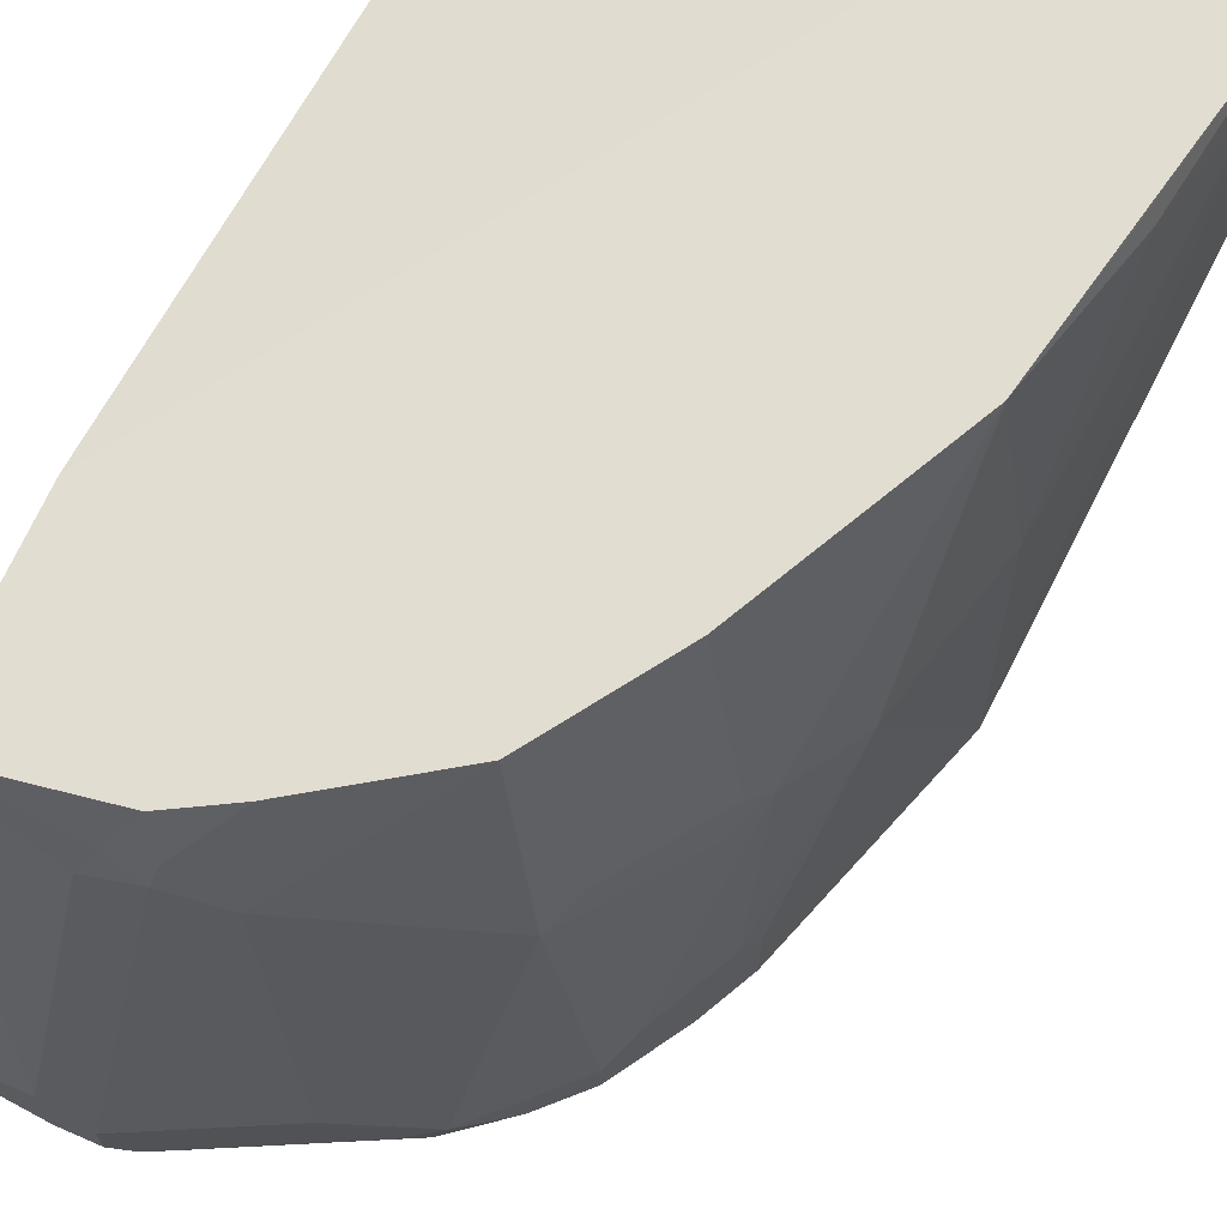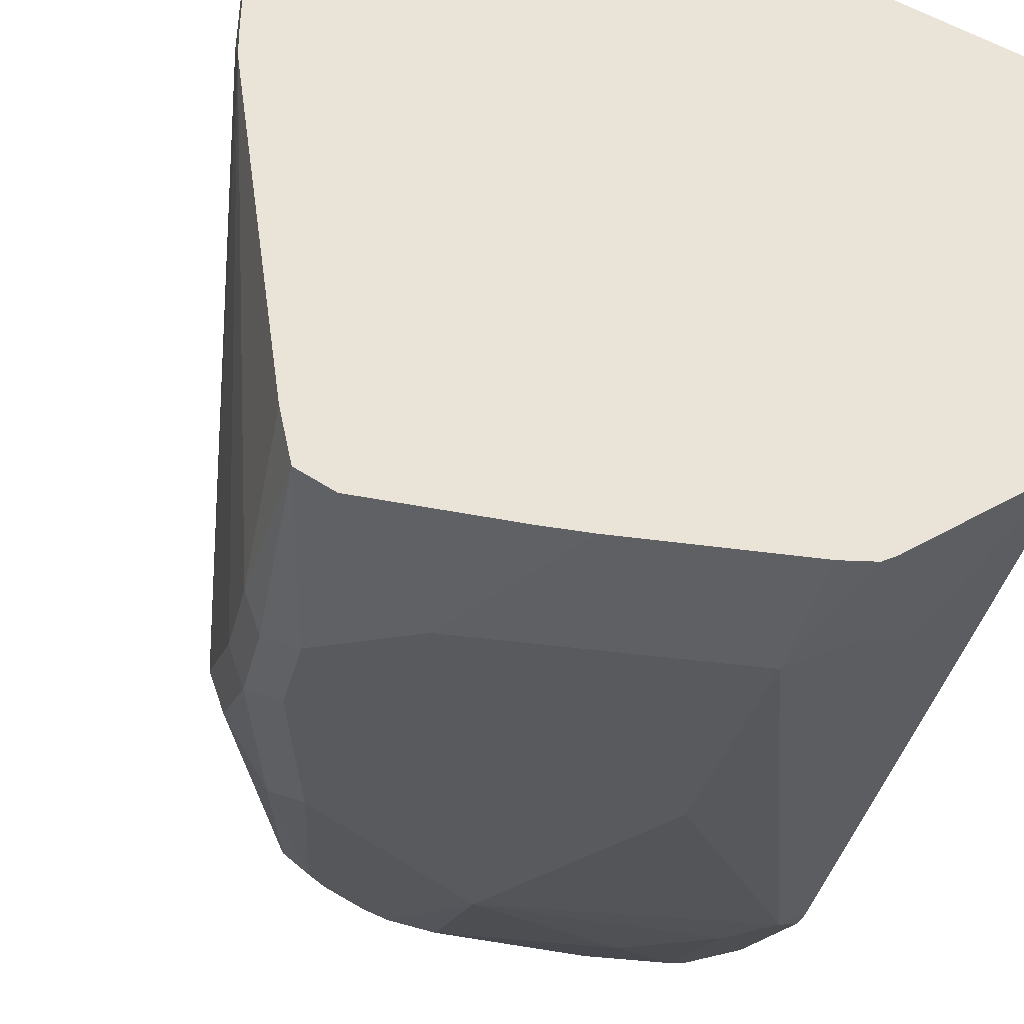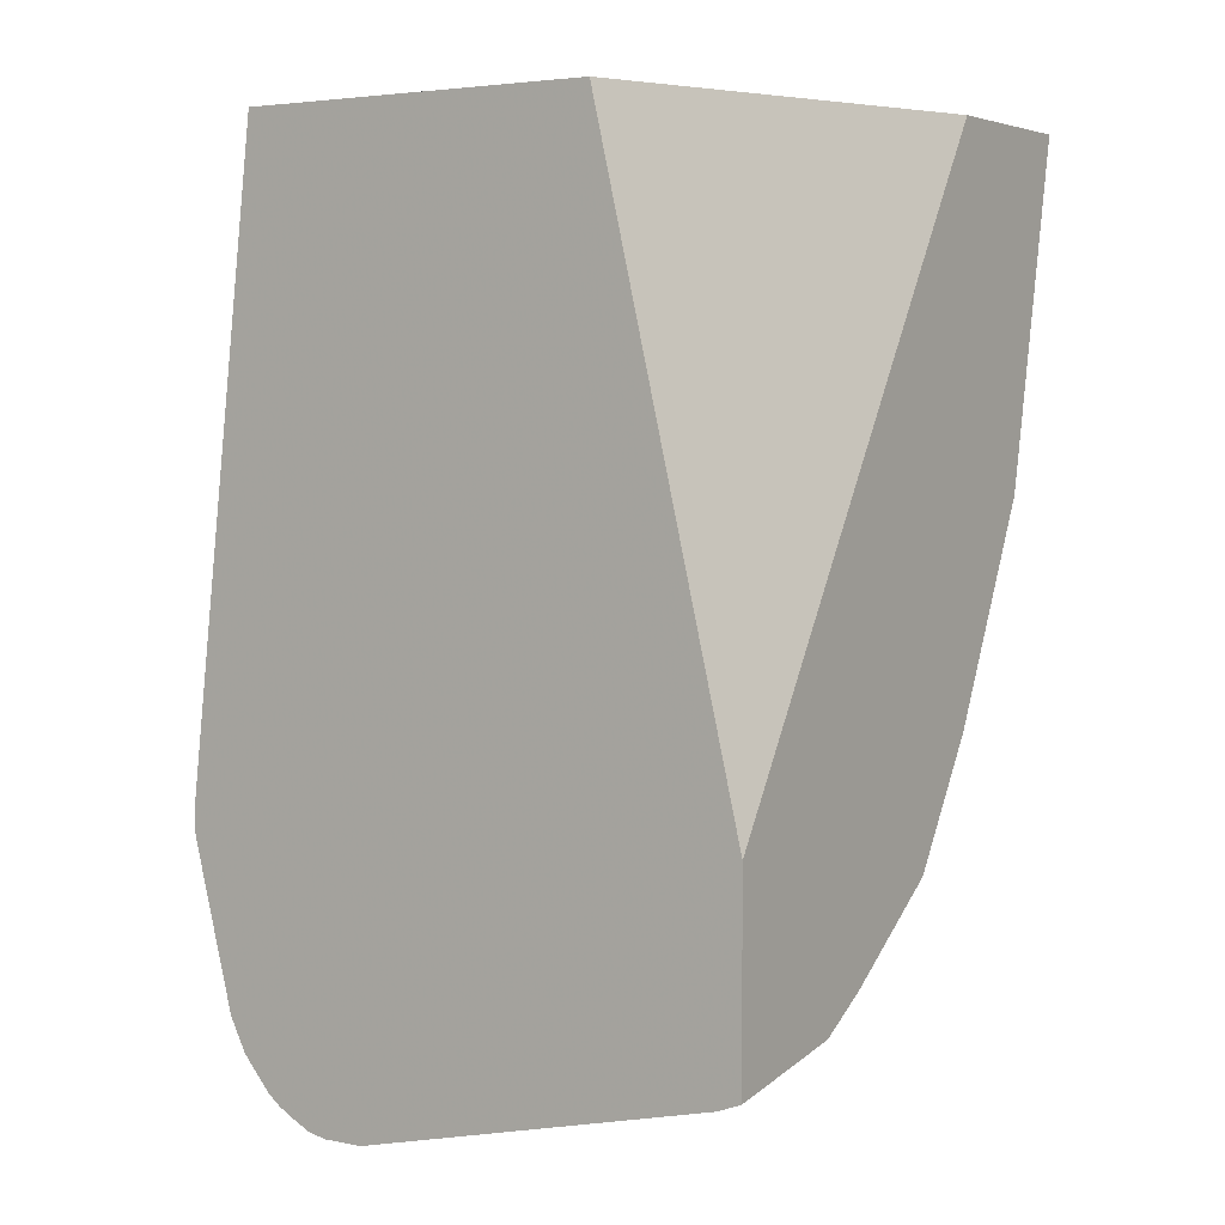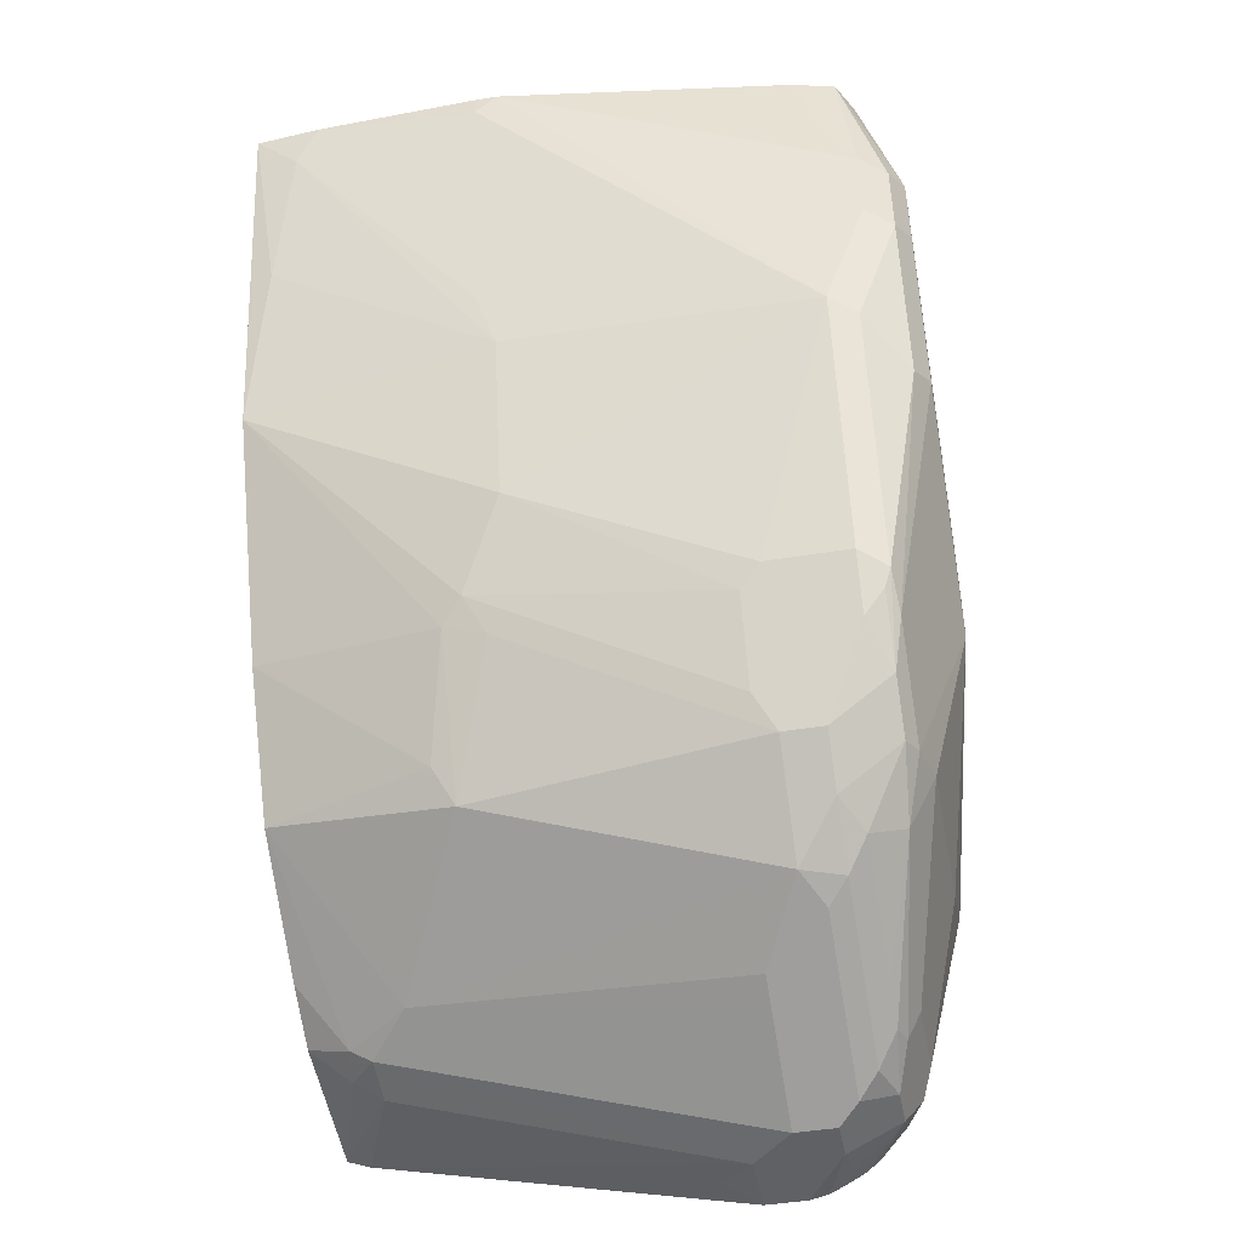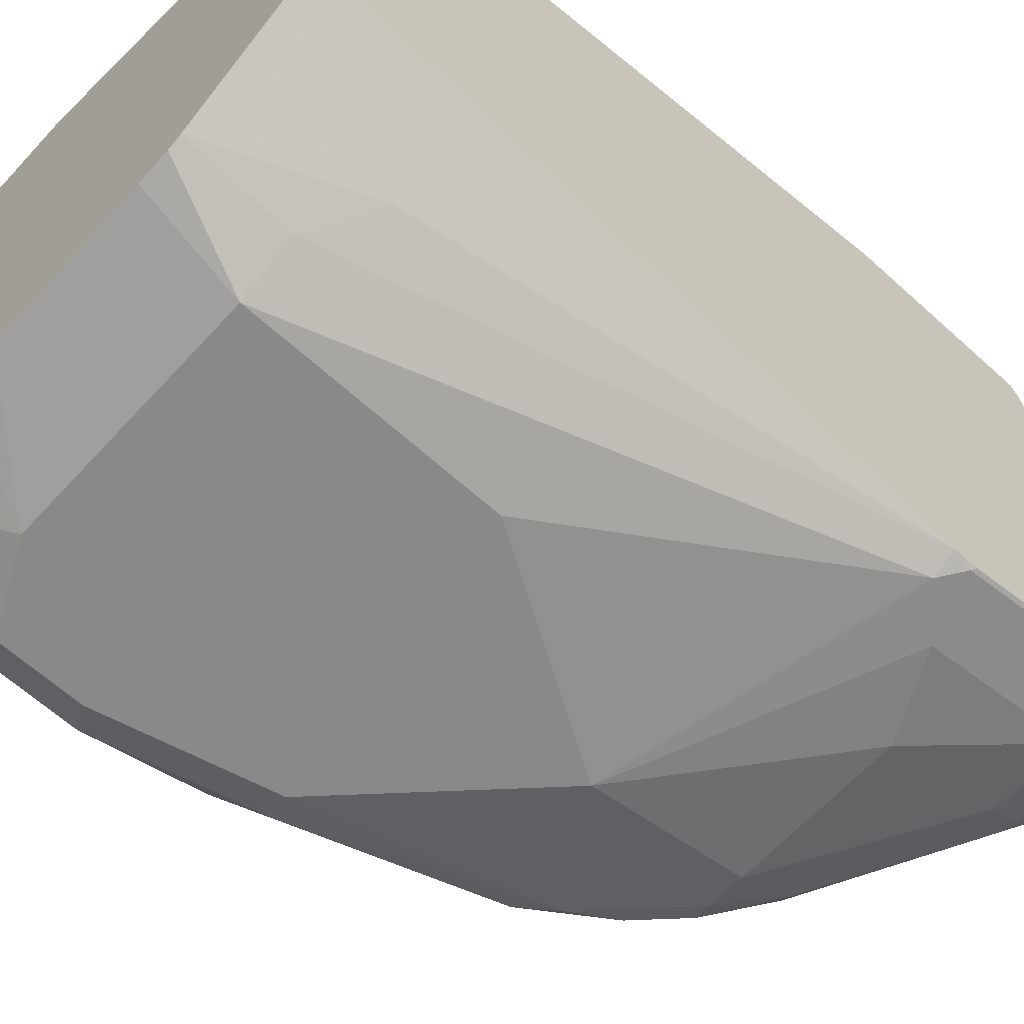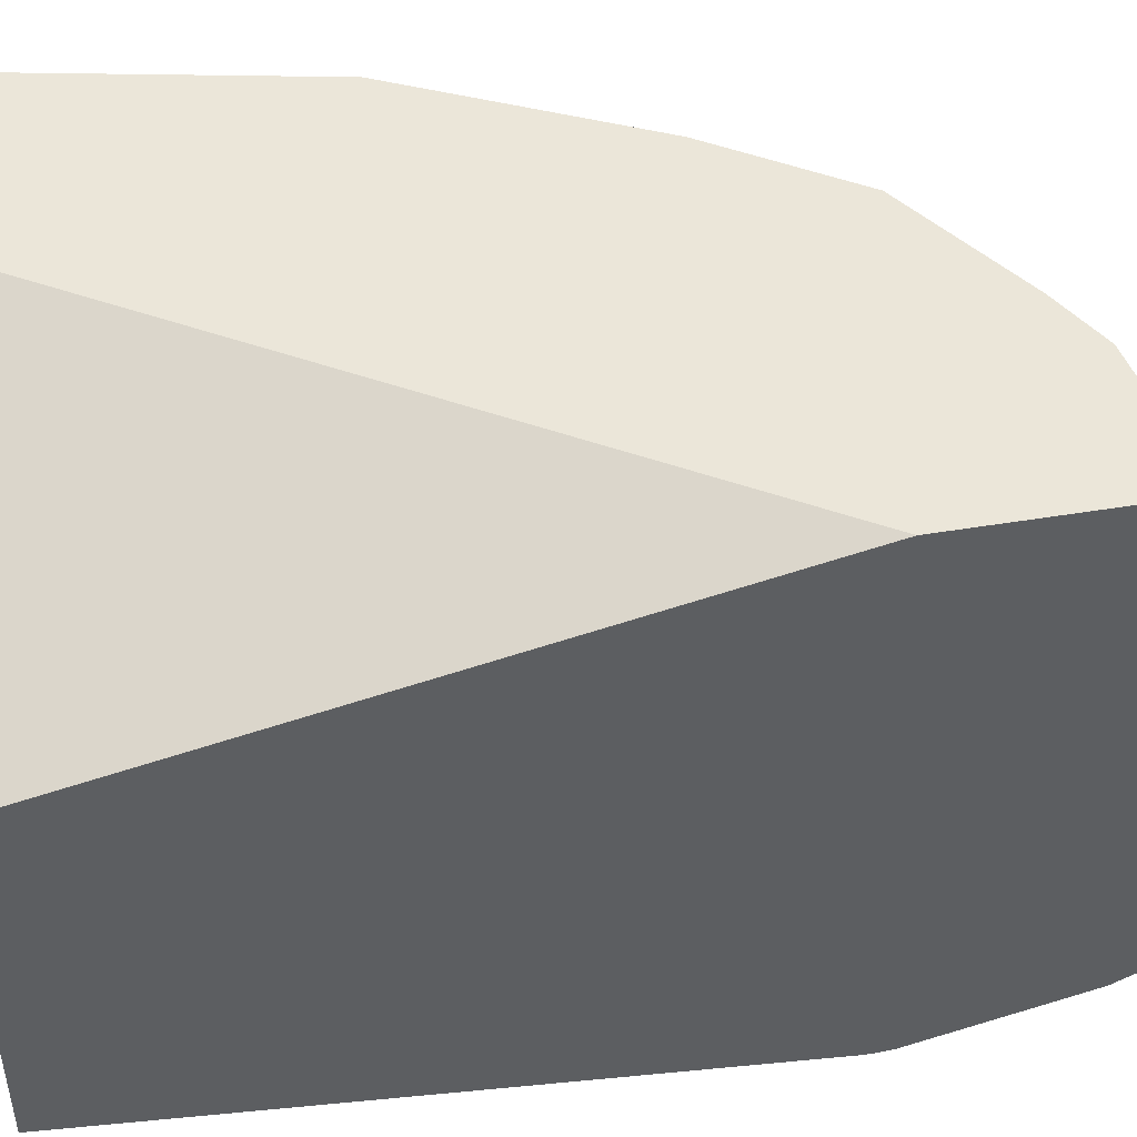
<metadata>
{"format":"obj","ext":"obj","renderer":"f3d","projection":"perspective","resolution":1024,"background":"white","views":[{"elev":68.4,"azim":-156.4,"up":"+Y"},{"elev":-30.6,"azim":-12.4,"up":"+Y"},{"elev":4.1,"azim":123.1,"up":"+Z"},{"elev":-45.6,"azim":-79.2,"up":"+Z"},{"elev":-63.3,"azim":47.5,"up":"+Y"},{"elev":47.6,"azim":79.4,"up":"+Y"}]}
</metadata>
<code>
v 0.07151 -0.108 -0.8693
v 0.07151 -0.1194 -0.8737
v 0.01988 -0.1393 -0.8755
v 0.01326 -0.126 -0.8689
v 0.001064 -0.108 -0.8578
v 0.07151 -0.108 -0.773
v 0.07151 -0.2985 -0.9154
v 0.05636 -0.2819 -0.912
v 0.03978 -0.2985 -0.9154
v -0.002489 -0.1393 -0.8706
v -0.004991 -0.1294 -0.8656
v -0.02654 -0.108 -0.8424
v -0.124 -0.108 -0.4672
v 0.07151 -0.1791 -0.4672
v 0.07151 -0.3184 -0.9154
v 0.01988 -0.3184 -0.9154
v -0.01329 -0.1592 -0.8689
v -0.02654 -0.1592 -0.8623
v -0.08621 -0.108 -0.8026
v -0.2143 -0.108 -0.4672
v 0.07151 -0.356 -0.4672
v 0.07151 -0.3274 -0.9133
v 0.03978 -0.3383 -0.9154
v 0.01988 -0.3383 -0.9154
v -0.03319 -0.3184 -0.8888
v -0.04644 -0.3184 -0.8821
v -0.08621 -0.3383 -0.8623
v -0.06634 -0.1791 -0.8424
v -0.1061 -0.199 -0.8224
v -0.1144 -0.1891 -0.8059
v -0.126 -0.108 -0.7429
v -0.2139 -0.1294 -0.4875
v -0.2153 -0.1194 -0.4672
v -0.1791 -0.108 -0.6368
v -0.194 -0.1095 -0.5672
v -0.199 -0.1194 -0.5572
v 0.006352 -0.3986 -0.4672
v 0.03316 -0.3913 -0.5373
v 0.07151 -0.392 -0.776
v 0.07151 -0.3353 -0.9094
v 0.05968 -0.3407 -0.9104
v 0.03978 -0.3648 -0.9021
v 0.01988 -0.3648 -0.9021
v 0.009934 -0.3482 -0.9104
v -0.06967 -0.3482 -0.8706
v -0.03319 -0.3383 -0.8888
v -0.07959 -0.3582 -0.8631
v -0.1061 -0.3582 -0.8424
v -0.126 -0.3383 -0.8224
v -0.1459 -0.2189 -0.7628
v -0.1467 -0.199 -0.7561
v -0.1592 -0.108 -0.6766
v -0.2189 -0.2189 -0.4776
v -0.2168 -0.1393 -0.4672
v -0.194 -0.2289 -0.6269
v -0.199 -0.2189 -0.597
v -0.199 -0.3781 -0.6368
v -0.1542 -0.209 -0.7462
v -0.1741 -0.2289 -0.7064
v -1.584e-05 -0.4018 -0.4672
v -0.01992 -0.4179 -0.5174
v -0.00664 -0.4112 -0.5174
v 0.006608 -0.4046 -0.5174
v 0.05968 -0.398 -0.776
v 0.06963 -0.393 -0.786
v 0.07151 -0.392 -0.7803
v 0.07151 -0.3436 -0.9047
v 0.07151 -0.3503 -0.8994
v 0.06963 -0.3631 -0.8855
v 0.04973 -0.3731 -0.8855
v 0.03978 -0.3714 -0.8888
v -1.584e-05 -0.3582 -0.9029
v -1.584e-05 -0.3714 -0.8888
v -0.009966 -0.3681 -0.8904
v -0.06967 -0.3681 -0.8606
v -0.08954 -0.3681 -0.8507
v -0.02987 -0.3681 -0.8805
v -0.1094 -0.388 -0.8208
v -0.126 -0.3582 -0.8224
v -0.1393 -0.3383 -0.796
v -0.1343 -0.3283 -0.8059
v -0.2189 -0.2293 -0.4672
v -0.2189 -0.2189 -0.4672
v -0.1923 -0.3913 -0.6434
v -0.199 -0.398 -0.5771
v -0.1592 -0.3383 -0.7561
v -0.1592 -0.3781 -0.7561
v -0.1542 -0.3283 -0.7661
v -0.01554 -0.4031 -0.4672
v -0.1393 -0.4179 -0.5174
v -0.01992 -0.4179 -0.6368
v -0.07959 -0.4179 -0.7363
v 0.03978 -0.398 -0.796
v 0.05968 -0.3781 -0.8557
v 0.06963 -0.3731 -0.8656
v 0.07151 -0.3717 -0.8675
v 0.07151 -0.3916 -0.7879
v 0.07151 -0.3636 -0.8836
v 0.03978 -0.3781 -0.8755
v -1.584e-05 -0.3781 -0.8755
v -0.07959 -0.3913 -0.8291
v -0.07959 -0.3847 -0.8424
v -0.09949 -0.393 -0.8183
v -0.1393 -0.393 -0.7785
v -0.1293 -0.388 -0.8009
v -0.1393 -0.3582 -0.796
v -0.1459 -0.3781 -0.7827
v -0.199 -0.398 -0.5373
v -0.199 -0.3685 -0.4672
v -0.1724 -0.4112 -0.6633
v -0.1923 -0.4112 -0.5837
v -0.1525 -0.3913 -0.7628
v -0.1492 -0.388 -0.7711
v -0.09508 -0.4031 -0.4672
v -0.1791 -0.4179 -0.5373
v -0.1157 -0.4024 -0.4672
v -0.1791 -0.3987 -0.4672
v -0.07959 -0.398 -0.8158
v -1.584e-05 -0.398 -0.8158
v -0.1592 -0.4179 -0.6567
v -0.1923 -0.4112 -0.5439
v -0.194 -0.3909 -0.4672
v -0.1791 -0.4179 -0.5771
f 61 89 114
f 60 89 61
f 59 88 86
f 58 88 59
f 57 87 112
f 57 112 84
f 57 86 87
f 57 59 86
f 57 85 82
f 61 114 90
f 58 81 88
f 61 90 115
f 65 97 66
f 61 123 120
f 61 120 92
f 61 92 91
f 61 91 64
f 64 92 93
f 64 93 65
f 64 91 92
f 65 93 94
f 65 94 95
f 65 95 96
f 65 96 97
f 57 111 85
f 68 98 69
f 61 115 123
f 57 84 111
f 48 76 78
f 55 57 56
f 42 67 68
f 69 98 70
f 42 68 69
f 42 69 70
f 42 70 71
f 42 71 73
f 42 73 43
f 43 72 44
f 43 73 74
f 43 74 72
f 44 72 45
f 45 72 47
f 47 75 76
f 47 76 48
f 47 72 77
f 47 77 75
f 48 78 105
f 48 105 79
f 49 79 106
f 49 106 80
f 49 80 81
f 49 81 50
f 50 58 51
f 50 81 58
f 53 82 83
f 53 83 54
f 53 57 82
f 55 59 57
f 70 98 96
f 85 111 121
f 70 95 94
f 90 114 116
f 90 116 117
f 90 117 115
f 92 103 118
f 92 118 119
f 92 119 93
f 92 120 104
f 92 104 103
f 93 119 99
f 99 119 118
f 99 118 100
f 101 118 103
f 115 122 121
f 101 103 102
f 104 112 105
f 104 120 110
f 104 110 112
f 105 112 113
f 105 113 107
f 108 121 122
f 108 122 109
f 110 120 111
f 111 120 123
f 111 123 115
f 111 115 121
f 115 117 122
f 41 67 42
f 87 113 112
f 70 96 95
f 87 107 113
f 85 121 108
f 70 94 93
f 70 93 99
f 70 99 71
f 71 99 100
f 71 100 73
f 72 74 77
f 73 100 118
f 73 118 101
f 73 101 102
f 73 102 74
f 74 102 77
f 75 77 102
f 75 102 76
f 76 102 78
f 78 103 104
f 78 104 105
f 78 102 103
f 79 105 107
f 79 107 106
f 80 106 87
f 80 87 86
f 80 86 88
f 80 88 81
f 82 85 108
f 82 108 109
f 84 110 111
f 84 112 110
f 87 106 107
f 40 67 41
f 1 21 39
f 39 62 61
f 4 11 5
f 5 11 12
f 6 13 14
f 7 23 24
f 7 24 16
f 7 16 9
f 7 9 8
f 9 16 10
f 10 17 18
f 10 18 11
f 10 16 17
f 11 18 19
f 4 10 11
f 11 19 12
f 13 33 54
f 13 54 83
f 13 83 82
f 13 82 109
f 13 109 122
f 13 122 117
f 13 117 116
f 13 116 114
f 13 114 89
f 13 89 60
f 13 60 37
f 13 37 21
f 13 20 33
f 3 9 10
f 3 10 4
f 2 9 3
f 39 61 64
f 1 2 3
f 1 3 4
f 1 4 5
f 1 5 12
f 1 12 19
f 1 19 31
f 1 31 52
f 1 52 34
f 1 34 20
f 1 20 13
f 1 13 6
f 1 6 14
f 1 14 21
f 1 39 66
f 1 66 97
f 1 97 96
f 1 96 98
f 1 98 68
f 1 68 67
f 1 67 40
f 1 40 22
f 1 22 15
f 1 15 7
f 1 7 2
f 2 7 8
f 2 8 9
f 13 21 14
f 15 22 23
f 7 15 23
f 16 46 25
f 27 49 29
f 27 29 28
f 29 49 50
f 29 50 51
f 29 51 30
f 30 51 31
f 31 51 52
f 32 53 54
f 32 54 33
f 32 36 55
f 32 55 56
f 32 56 57
f 32 57 53
f 34 55 36
f 34 36 35
f 34 52 51
f 34 51 58
f 34 58 59
f 34 59 55
f 37 60 61
f 37 61 62
f 37 62 63
f 16 24 46
f 38 63 39
f 39 64 65
f 39 65 66
f 39 63 62
f 27 79 49
f 27 48 79
f 37 63 38
f 27 45 47
f 27 47 48
f 16 18 17
f 16 25 18
f 18 26 27
f 18 27 28
f 18 28 19
f 19 28 29
f 19 29 30
f 19 30 31
f 20 32 33
f 20 34 35
f 20 35 36
f 20 36 32
f 18 25 26
f 21 38 39
f 21 37 38
f 25 46 45
f 24 45 46
f 24 44 45
f 24 43 44
f 25 45 27
f 23 42 43
f 23 41 42
f 22 41 23
f 22 40 41
f 23 43 24
f 25 27 26

</code>
